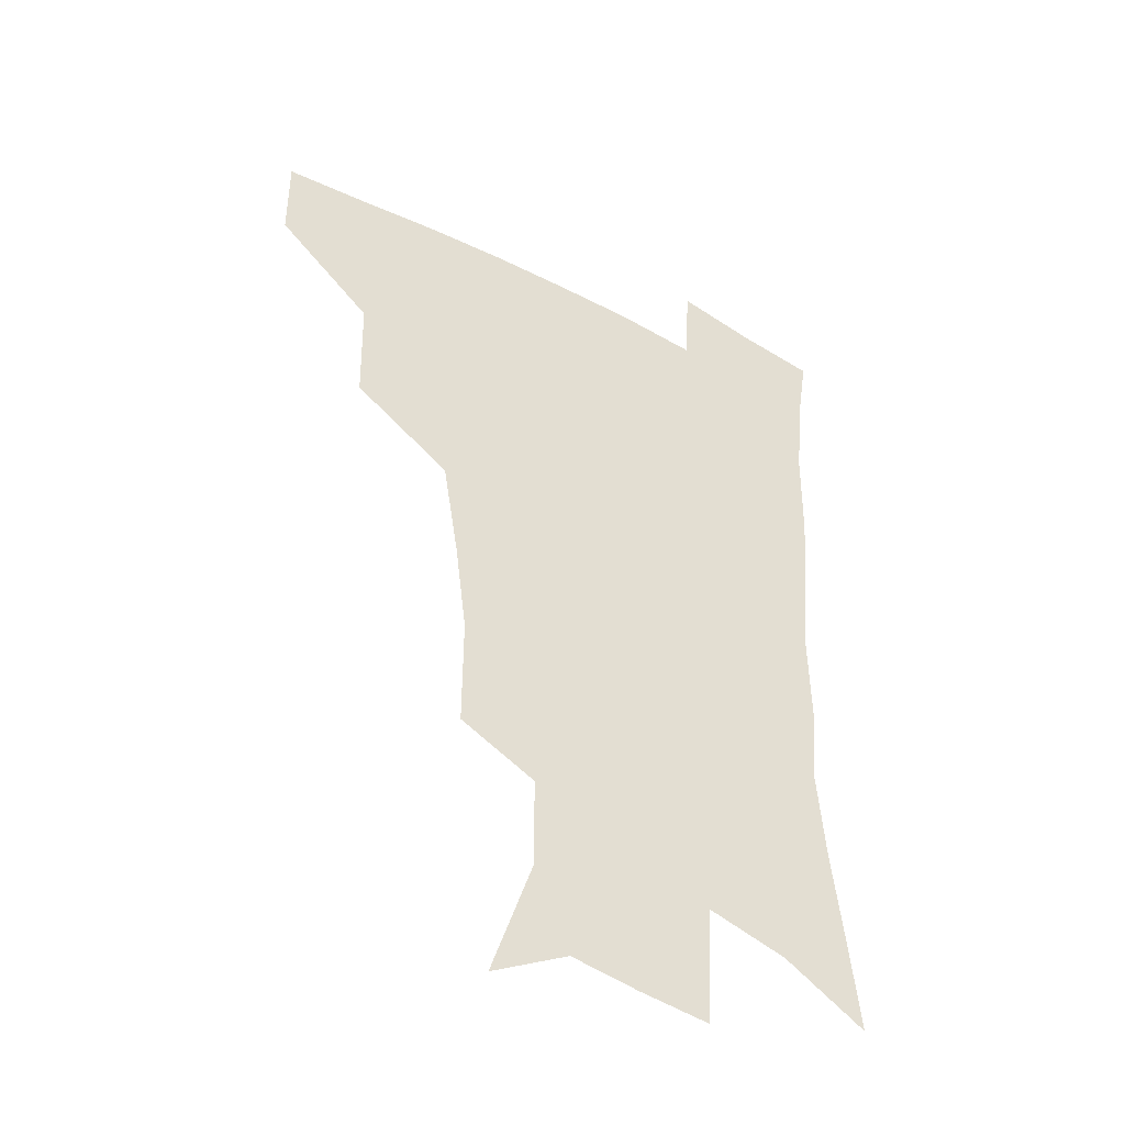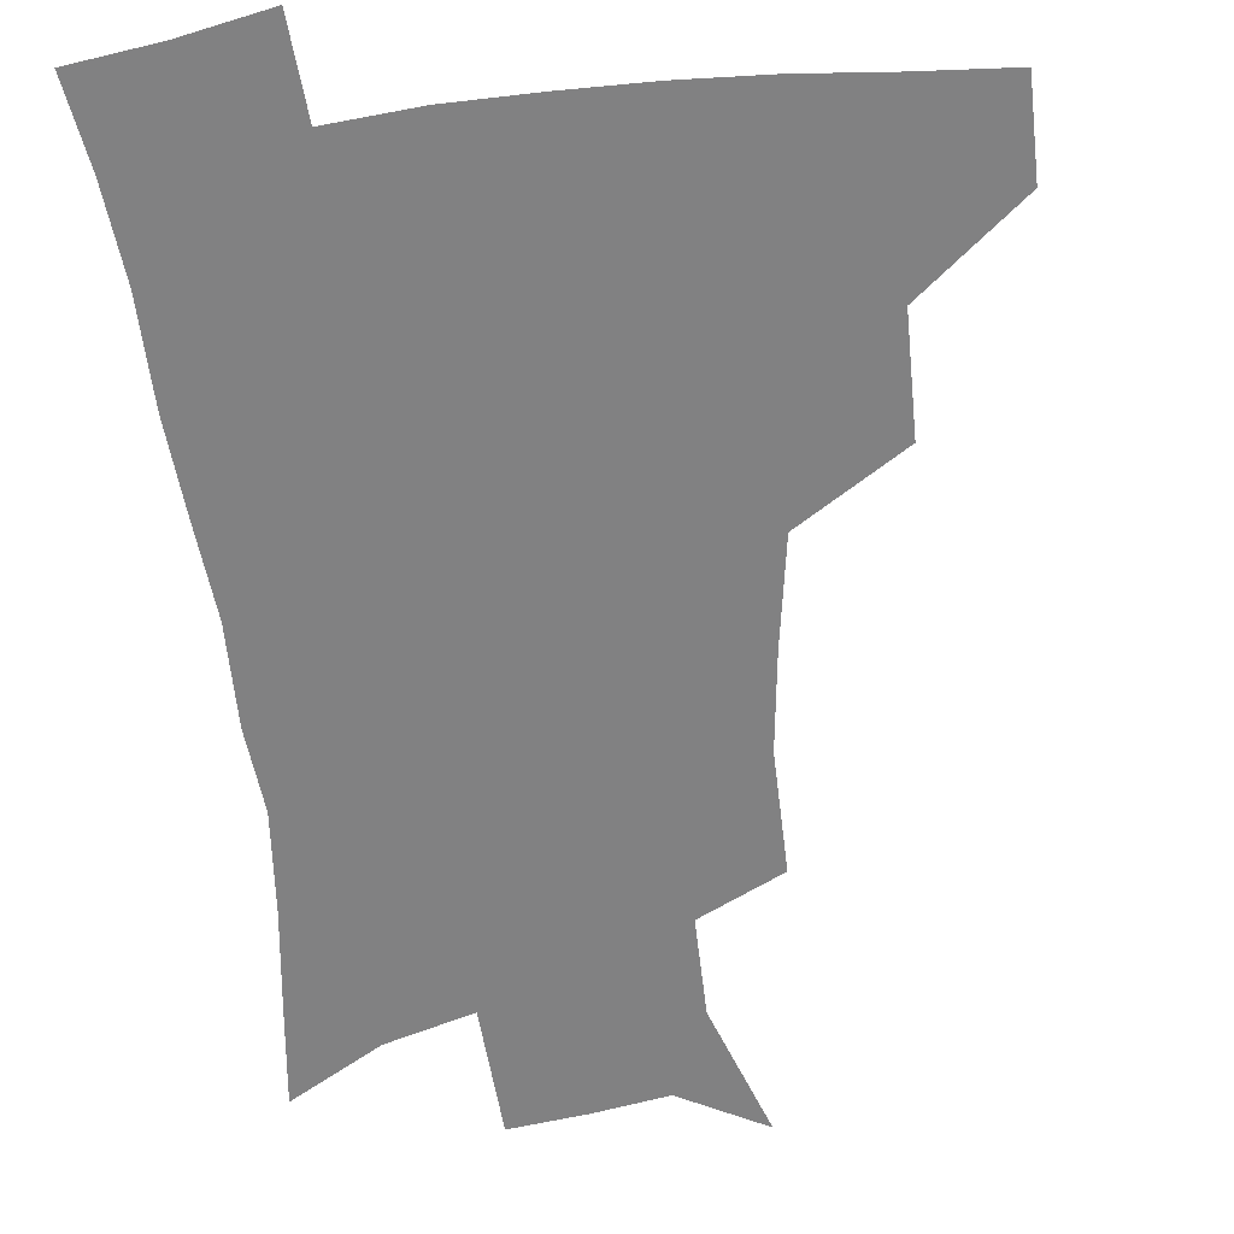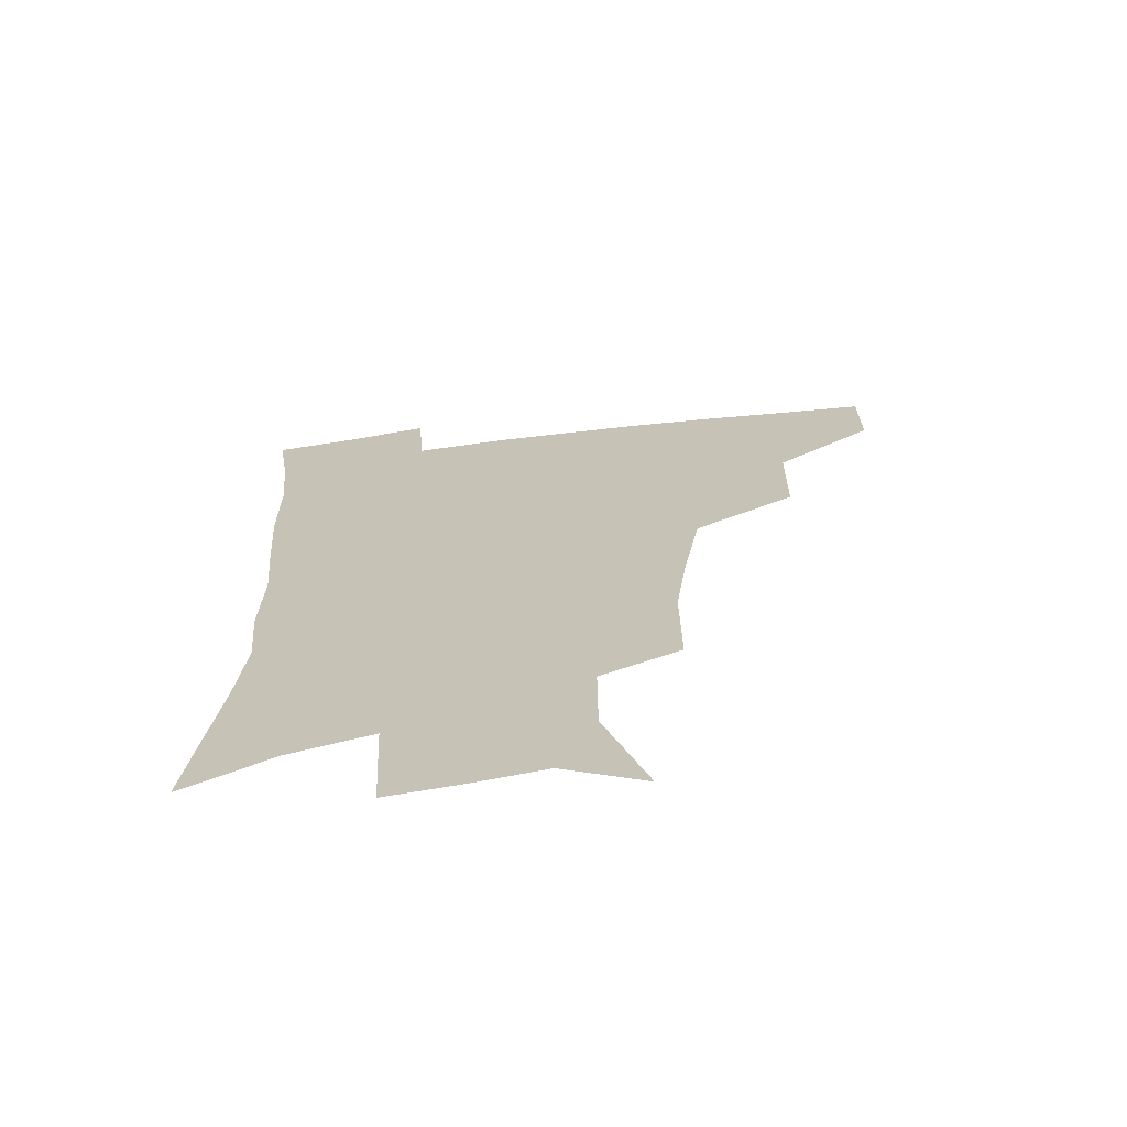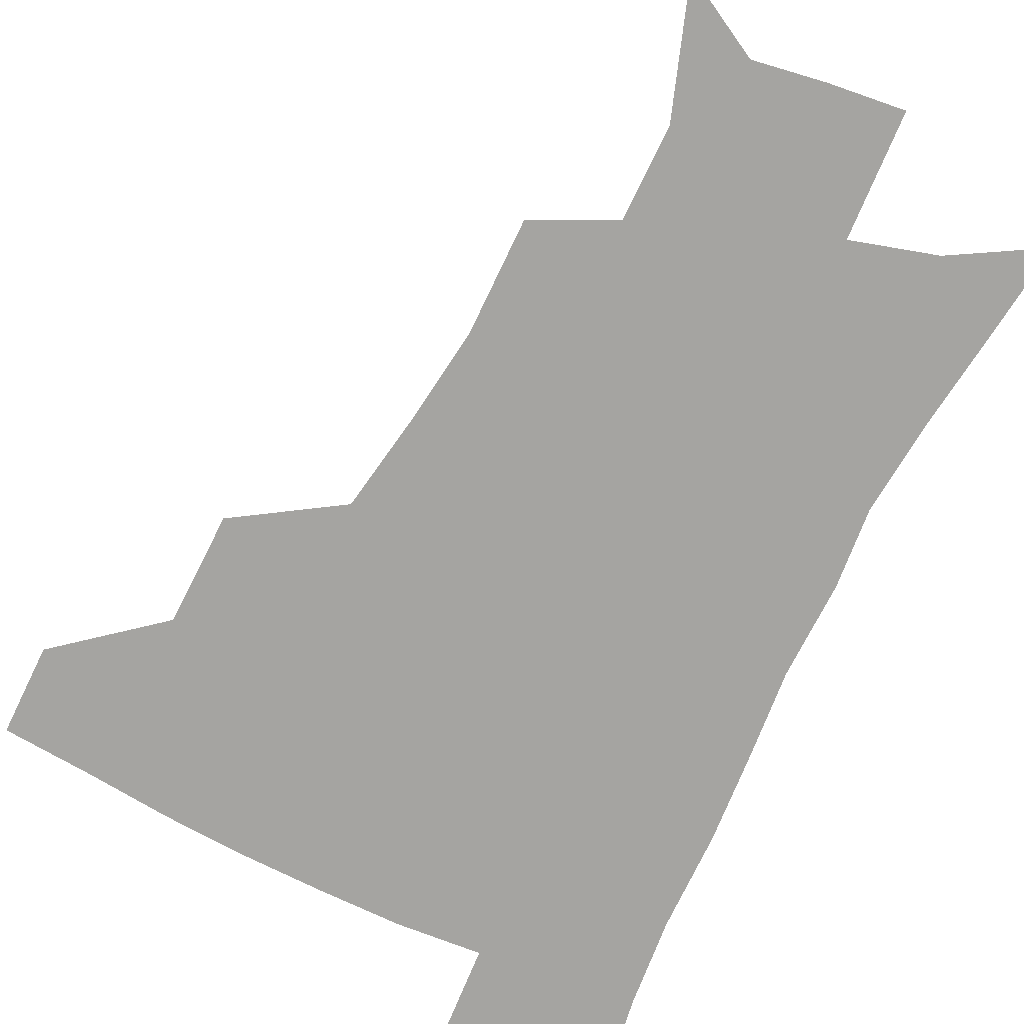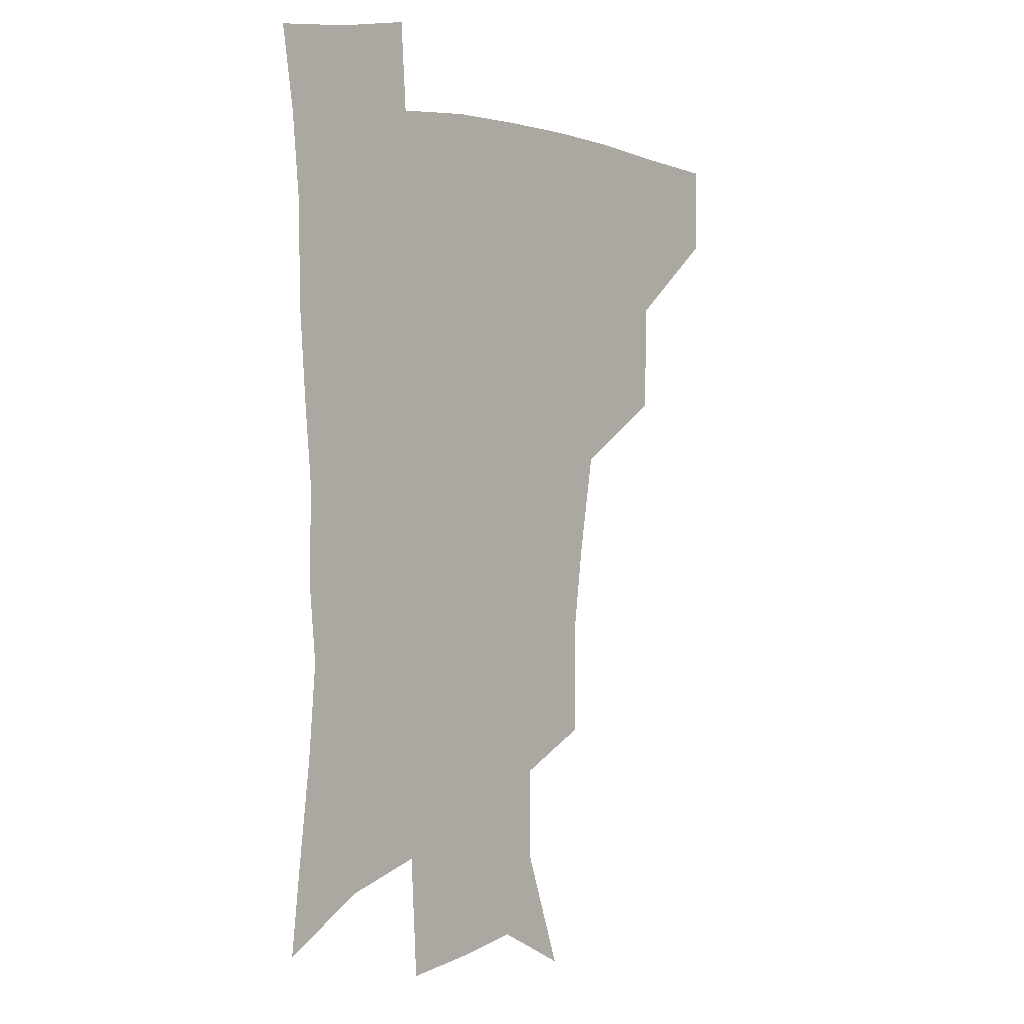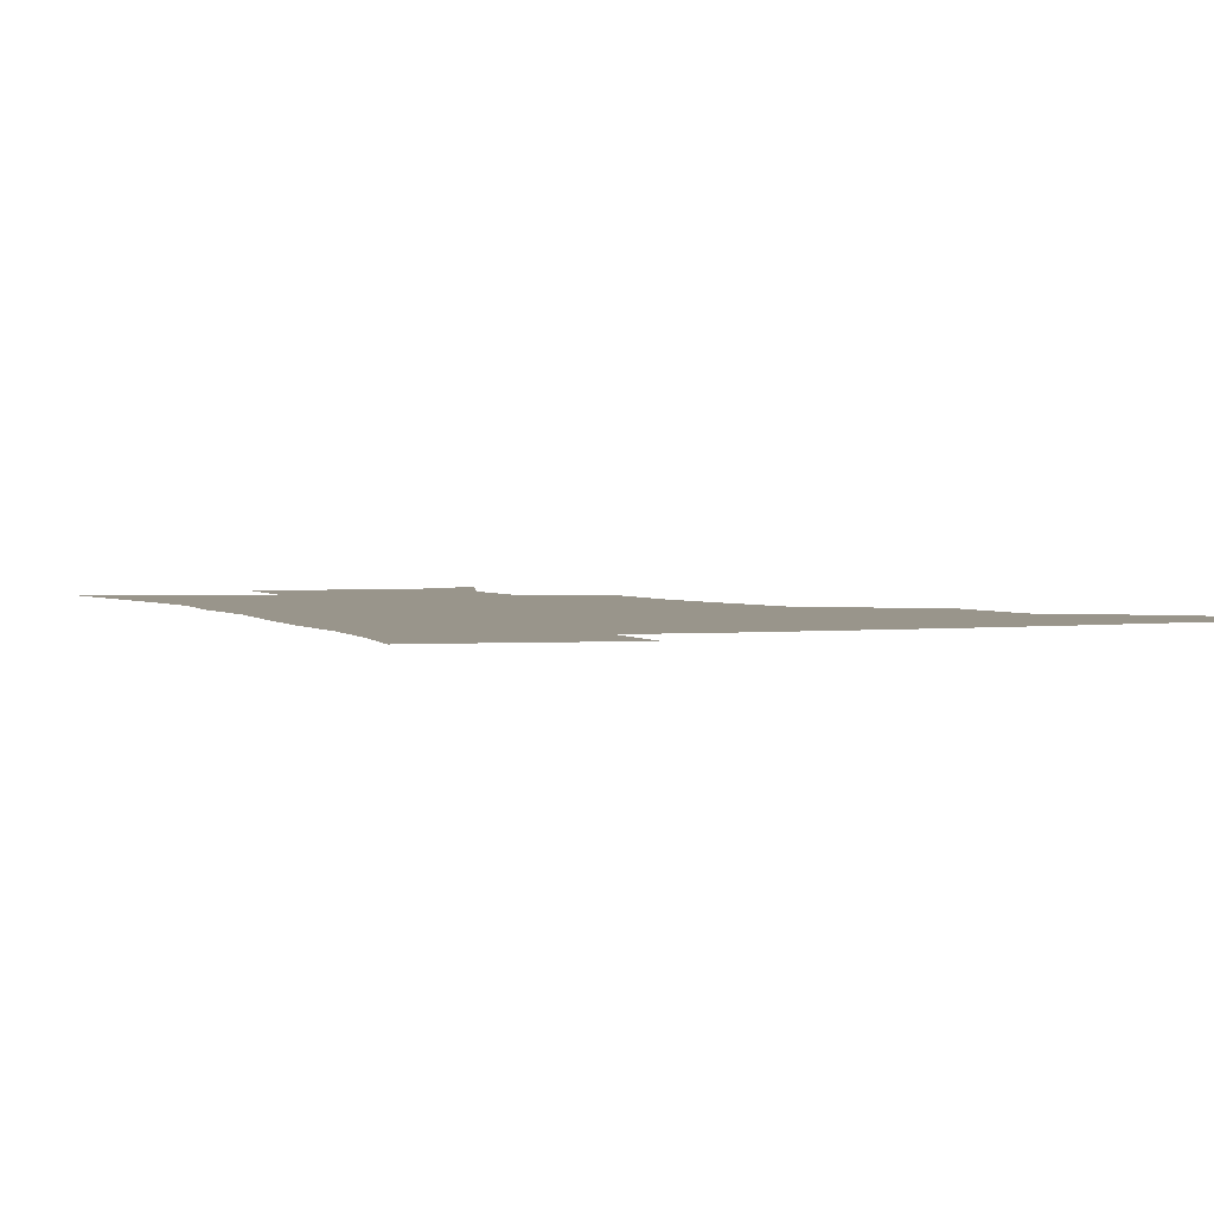
<metadata>
{"format":"obj","ext":"obj","renderer":"f3d","projection":"perspective","resolution":1024,"background":"white","views":[{"elev":-43.4,"azim":-31.7,"up":"+Y"},{"elev":-60.5,"azim":-173.3,"up":"+Z"},{"elev":-69.1,"azim":-173.3,"up":"+Y"},{"elev":-73.2,"azim":-25.8,"up":"+Z"},{"elev":1.4,"azim":131.3,"up":"+Y"},{"elev":2.2,"azim":157.7,"up":"+Z"}]}
</metadata>
<code>
v 482.9 445.9 0
v 482.8 477.5 0
v 517.9 378.9 0
v 517.2 417.8 0
v 516 449.9 0
v 513.3 479.9 0
v 562.9 248.9 0
v 563.2 288.8 0
v 559 320.9 0
v 553 356.5 0
v 549.6 392.7 0
v 547.8 423.9 0
v 546.7 452.9 0
v 542.9 482.8 0
v 575.4 158.2 0
v 590.6 202.4 0
v 590.6 235.3 0
v 587.5 269.7 0
v 585.8 305.2 0
v 582.1 334.2 0
v 578.8 367.1 0
v 577.3 399.3 0
v 576.5 428.3 0
v 574.8 455 0
v 572.1 484.5 0
v 603.7 173.7 0
v 612.4 213.2 0
v 611.2 244.2 0
v 609.9 281.2 0
v 608 311.5 0
v 605.8 341.8 0
v 604.3 372.6 0
v 603.4 401.5 0
v 603.1 429.2 0
v 603 456.1 0
v 601 485.1 0
v 628.5 169.6 0
v 634.1 217.5 0
v 633.1 250.7 0
v 631.7 282.3 0
v 630.3 313.9 0
v 629.5 342 0
v 628.7 374.7 0
v 628.9 402.7 0
v 629.7 430 0
v 630.8 456.3 0
v 629.7 485 0
v 654.4 166.7 0
v 656.7 210.3 0
v 655.3 247.6 0
v 653.5 282.3 0
v 652.9 312.1 0
v 653.2 340 0
v 652.8 372.2 0
v 654.2 399.9 0
v 655.5 428.4 0
v 657.2 456 0
v 659.4 482.7 0
v 661.5 514.3 0
v 685.8 201.9 0
v 680 240.1 0
v 676.9 274.3 0
v 676 305.2 0
v 676.7 334.7 0
v 677.9 364.5 0
v 678.7 395.8 0
v 681.5 423.9 0
v 683.3 453.4 0
v 686.8 479.9 0
v 690.5 508.7 0
v 716.2 184.4 0
v 712.2 217.5 0
v 707.9 251.9 0
v 704.9 285.4 0
v 707.4 313.3 0
v 706.7 347.1 0
v 709.4 378.1 0
v 711.7 410.2 0
v 712.1 445.2 0
v 714.9 476.3 0
v 719.3 505 0
f 4 5 1
f 1 5 2
f 5 6 2
f 10 11 3
f 3 11 4
f 11 12 4
f 4 12 5
f 12 13 5
f 5 13 6
f 13 14 6
f 17 18 7
f 7 18 8
f 18 19 8
f 8 19 9
f 19 20 9
f 9 20 10
f 20 21 10
f 10 21 11
f 21 22 11
f 11 22 12
f 22 23 12
f 12 23 13
f 23 24 13
f 13 24 14
f 24 25 14
f 15 26 16
f 26 27 16
f 16 27 17
f 27 28 17
f 17 28 18
f 28 29 18
f 18 29 19
f 29 30 19
f 19 30 20
f 30 31 20
f 20 31 21
f 31 32 21
f 21 32 22
f 32 33 22
f 22 33 23
f 33 34 23
f 23 34 24
f 34 35 24
f 24 35 25
f 35 36 25
f 26 37 27
f 37 38 27
f 27 38 28
f 38 39 28
f 28 39 29
f 39 40 29
f 29 40 30
f 40 41 30
f 30 41 31
f 41 42 31
f 31 42 32
f 42 43 32
f 32 43 33
f 43 44 33
f 33 44 34
f 44 45 34
f 34 45 35
f 45 46 35
f 35 46 36
f 46 47 36
f 37 48 38
f 48 49 38
f 38 49 39
f 49 50 39
f 39 50 40
f 50 51 40
f 40 51 41
f 51 52 41
f 41 52 42
f 52 53 42
f 42 53 43
f 53 54 43
f 43 54 44
f 54 55 44
f 44 55 45
f 55 56 45
f 45 56 46
f 56 57 46
f 46 57 47
f 57 58 47
f 49 60 50
f 60 61 50
f 50 61 51
f 61 62 51
f 51 62 52
f 62 63 52
f 52 63 53
f 63 64 53
f 53 64 54
f 64 65 54
f 54 65 55
f 65 66 55
f 55 66 56
f 66 67 56
f 56 67 57
f 67 68 57
f 57 68 58
f 68 69 58
f 58 69 59
f 69 70 59
f 60 71 61
f 71 72 61
f 61 72 62
f 72 73 62
f 62 73 63
f 73 74 63
f 63 74 64
f 74 75 64
f 64 75 65
f 75 76 65
f 65 76 66
f 76 77 66
f 66 77 67
f 77 78 67
f 67 78 68
f 78 79 68
f 68 79 69
f 79 80 69
f 69 80 70
f 80 81 70

</code>
